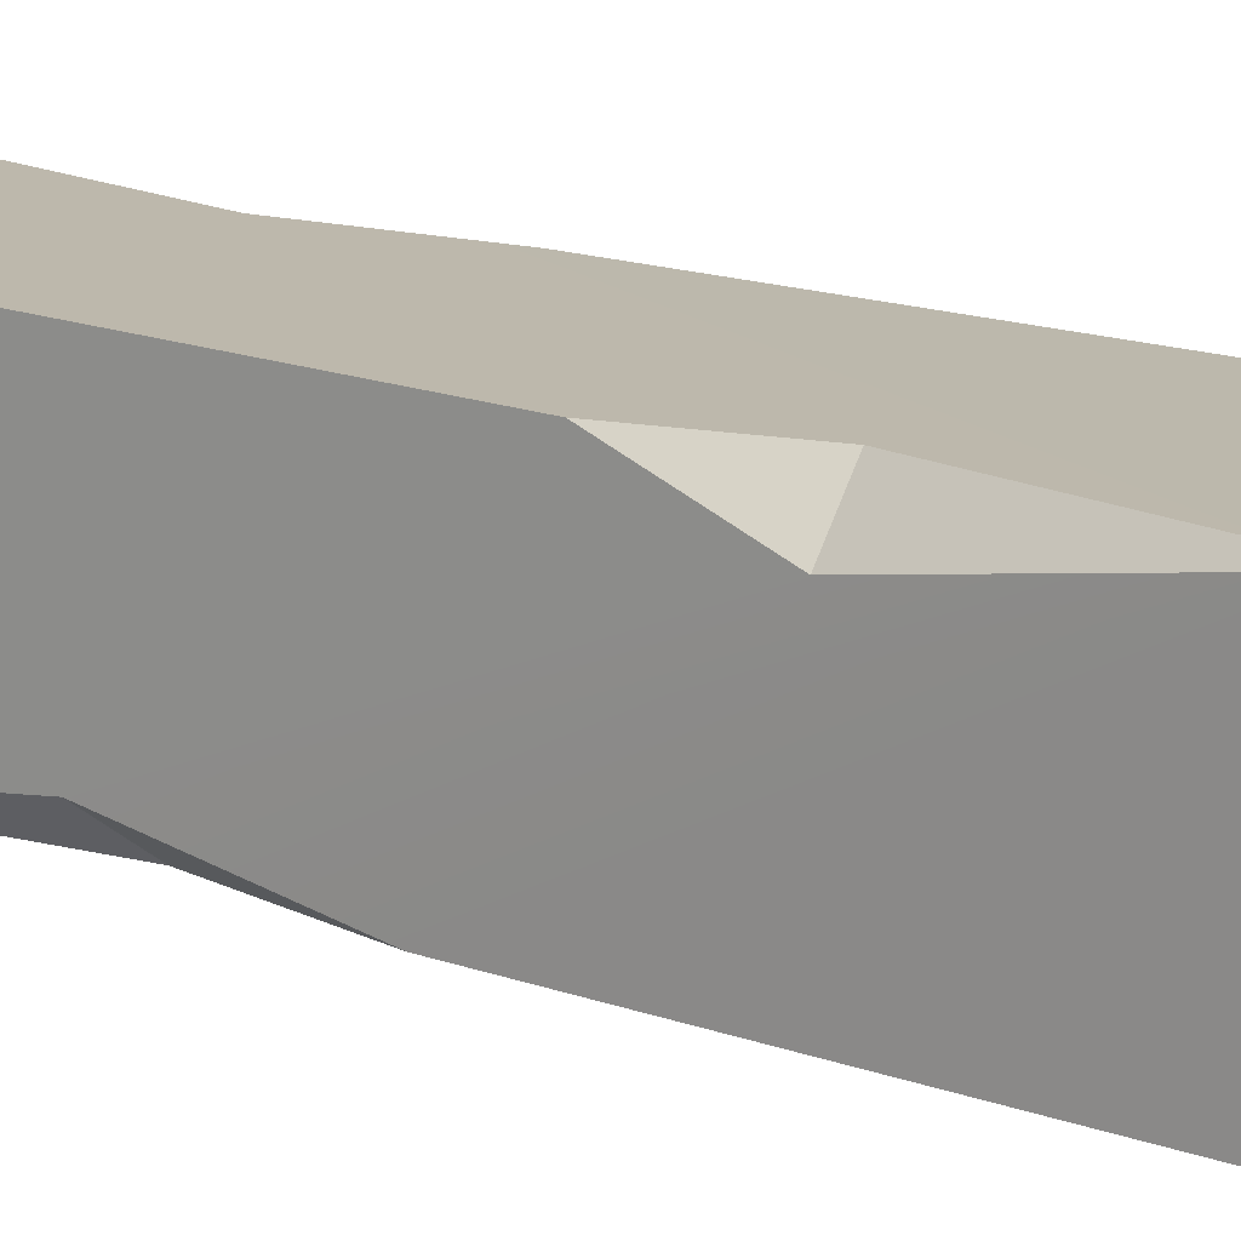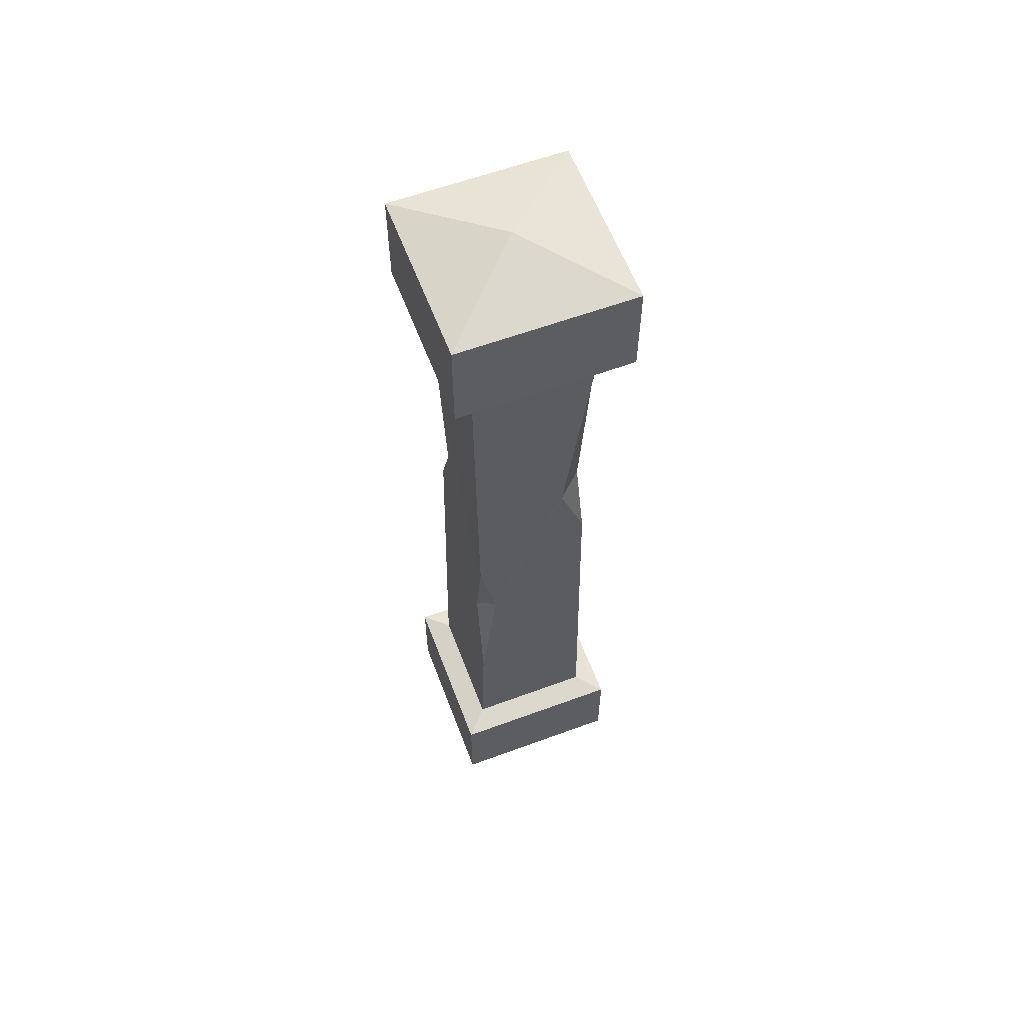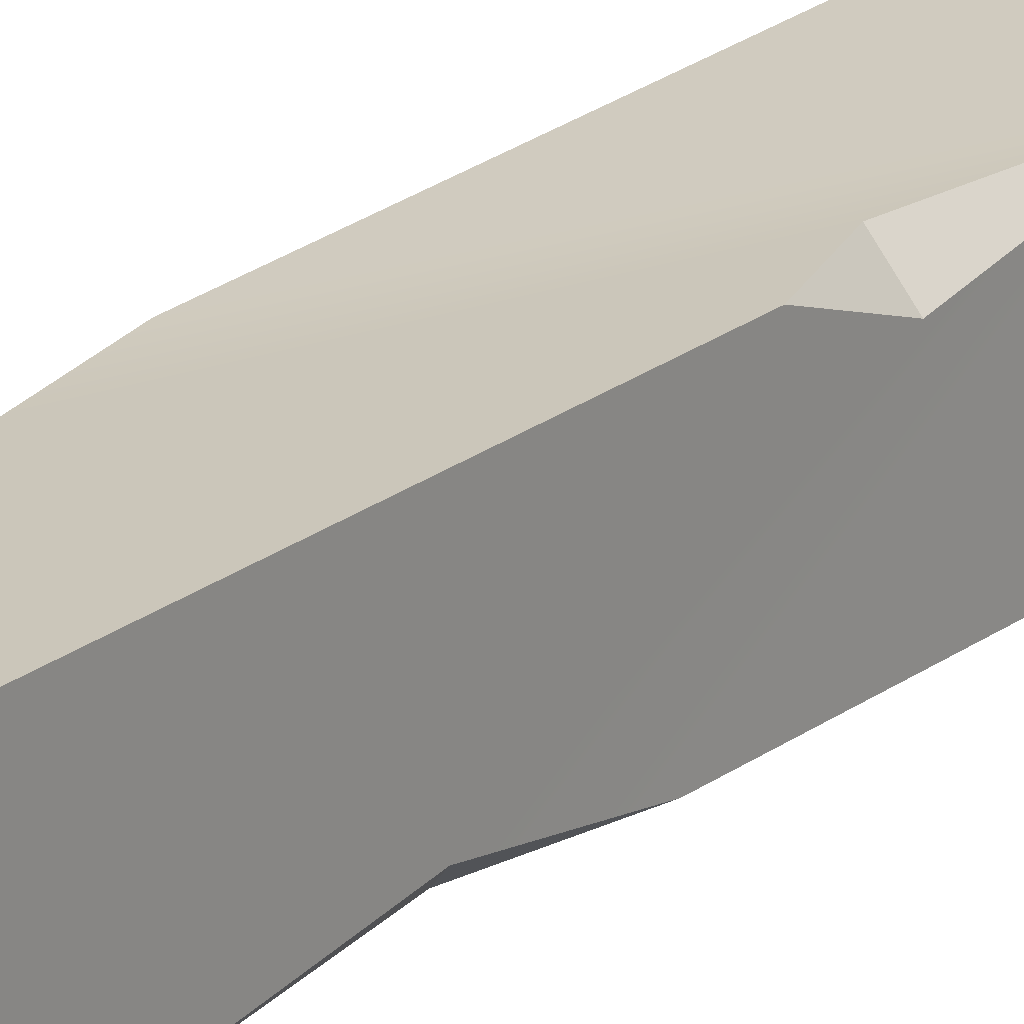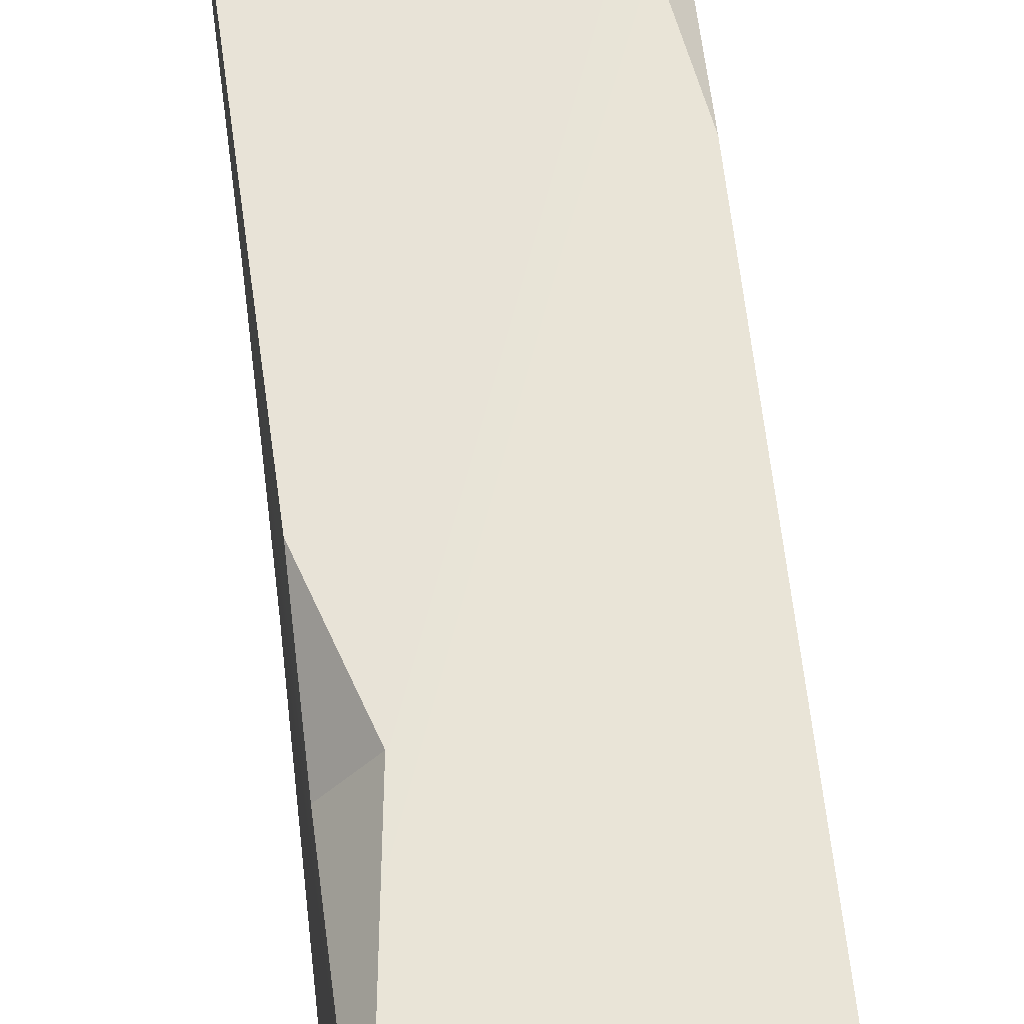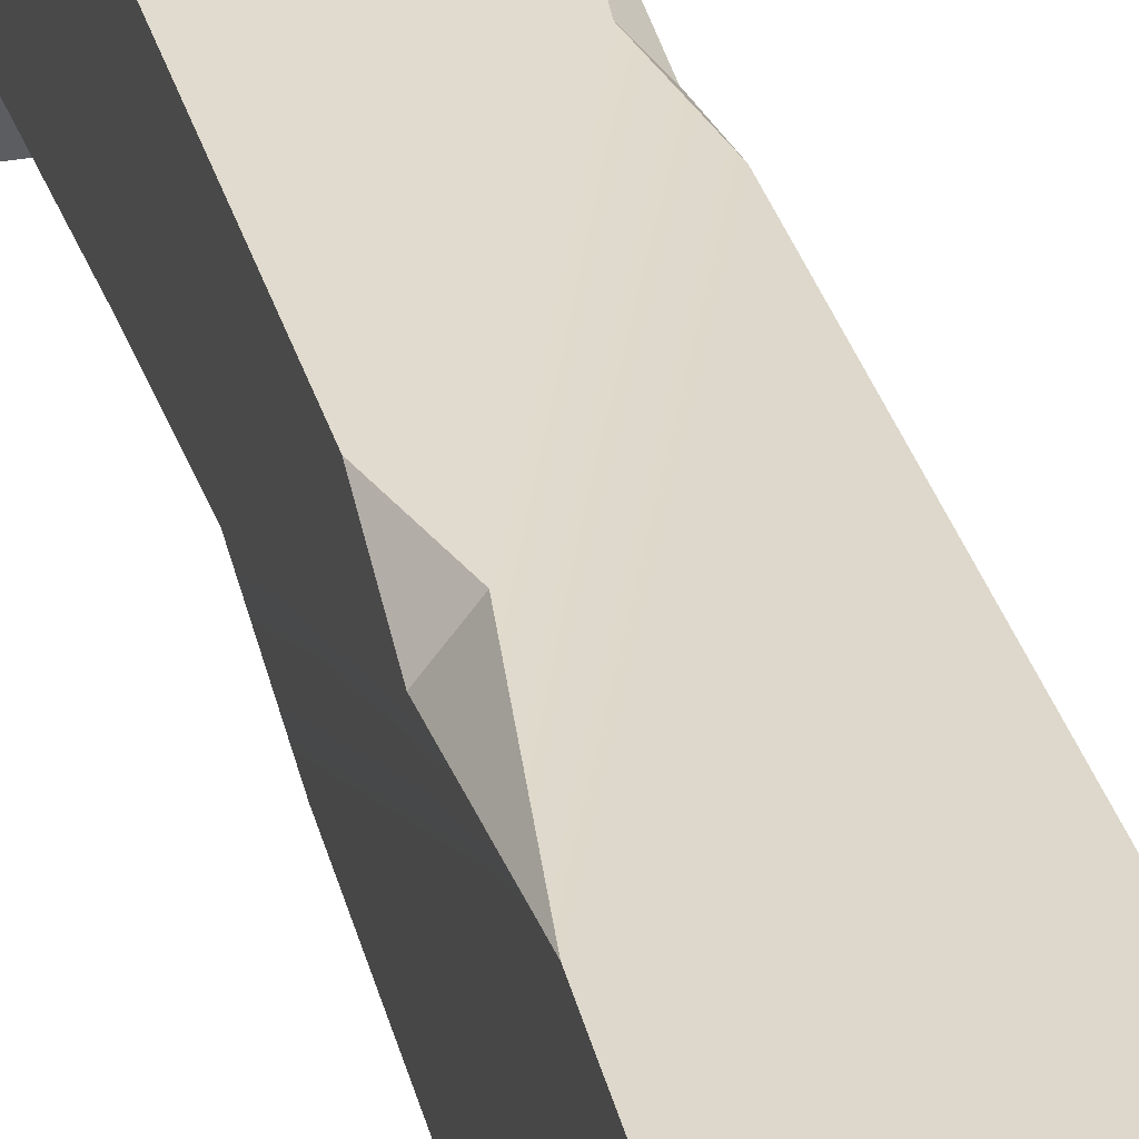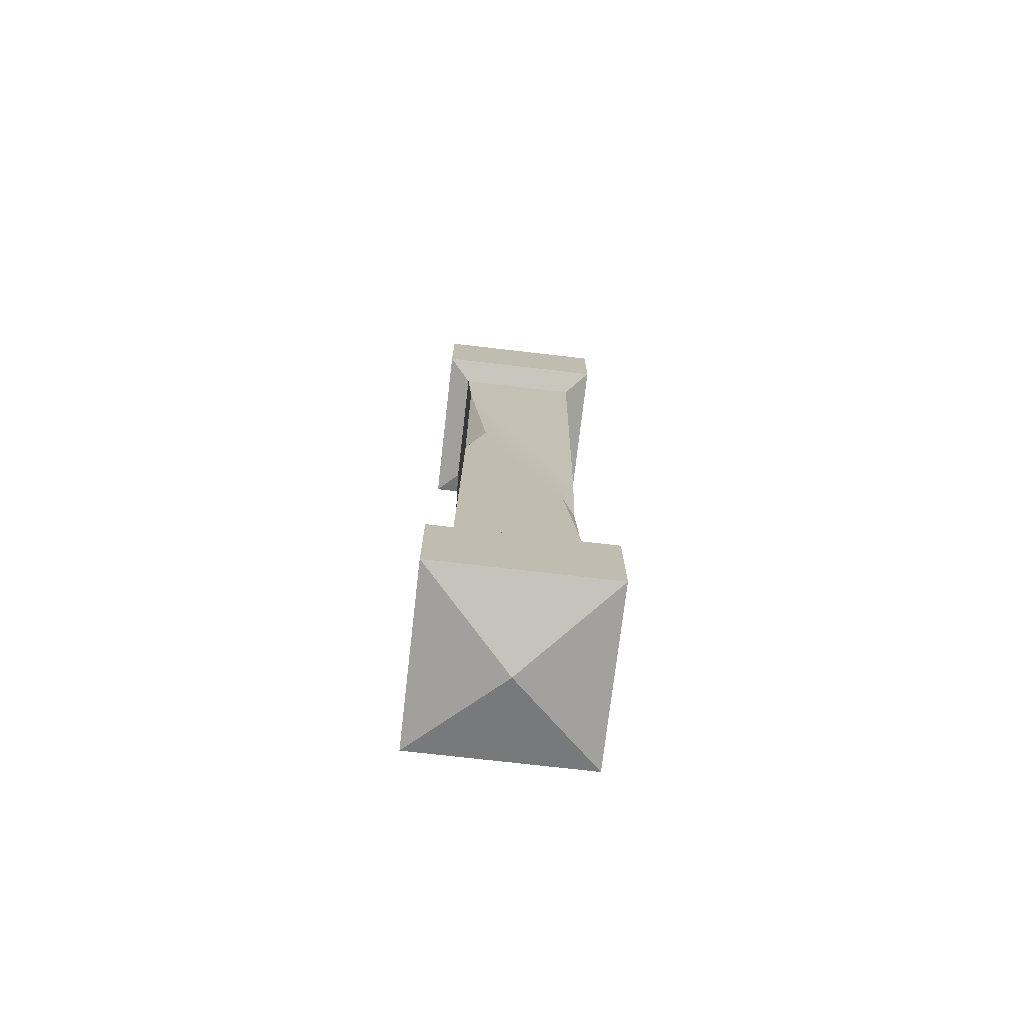
<metadata>
{"format":"obj","ext":"obj","renderer":"f3d","projection":"perspective","resolution":1024,"background":"white","views":[{"elev":14.7,"azim":128.5,"up":"+Z"},{"elev":60.0,"azim":159.3,"up":"+Y"},{"elev":22.4,"azim":37.2,"up":"+Z"},{"elev":61.1,"azim":173.6,"up":"+Z"},{"elev":32.5,"azim":166.0,"up":"+Z"},{"elev":-73.3,"azim":-96.6,"up":"+Y"}]}
</metadata>
<code>
g SM_Bld_Bunker_Beam_Wood_01
v -0.0001813 3.077 0.0001813
v -0.2862 3.001 0.2862
v -0.2862 3.001 -0.2858
v 0.2858 0.0001813 -0.2858
v -0.2862 0.0001813 -0.2858
v -0.0001813 -0.07543 0.0001813
v 0.2858 3.001 0.2862
v -0.2862 3.001 0.2862
v -0.0001813 3.077 0.0001813
v 0.2858 3.001 -0.2858
v 0.2858 3.001 0.2862
v -0.0001813 3.077 0.0001813
v 0.2858 3.001 -0.2858
v -0.0001813 3.077 0.0001813
v -0.2862 3.001 -0.2858
v -0.0001813 -0.07543 0.0001813
v -0.2862 0.0001813 -0.2858
v -0.2862 0.0001813 0.2862
v 0.2858 0.0001813 0.2862
v 0.2858 0.0001813 -0.2858
v -0.0001813 -0.07543 0.0001813
v 0.2858 0.0001813 0.2862
v -0.0001813 -0.07543 0.0001813
v -0.2862 0.0001813 0.2862
v -0.1908 2.475 -0.1905
v -0.1908 1.857 -0.1214
v -0.1087 1.838 -0.1905
v -0.1087 1.838 -0.1905
v -0.1908 1.857 -0.1214
v -0.1908 1.614 -0.1905
v -0.1908 1.282 0.1908
v -0.1481 1.046 0.1908
v -0.1908 1.082 0.1481
v -0.1481 1.046 0.1908
v -0.1908 0.6741 0.1908
v -0.1908 1.082 0.1481
v 0.1313 1.802 0.1908
v 0.1905 2.242 0.1908
v 0.1905 1.805 0.1185
v 0.1905 1.608 0.1908
v 0.1313 1.802 0.1908
v 0.1905 1.805 0.1185
v 0.1905 1.17 -0.1379
v 0.1905 1.473 -0.1905
v 0.1346 1.216 -0.1905
v 0.1905 0.7431 -0.1905
v 0.1905 1.17 -0.1379
v 0.1346 1.216 -0.1905
v 0.2069 2.653 0.204
v -0.1908 1.282 0.1908
v -0.204 2.653 0.204
v 0.1905 2.242 0.1908
v -0.1481 1.046 0.1908
v 0.1313 1.802 0.1908
v 0.1905 1.608 0.1908
v -0.1908 0.6741 0.1908
v -0.204 0.3486 0.204
v 0.2069 0.3486 0.204
v -0.204 2.653 0.204
v -0.1908 2.475 -0.1905
v -0.204 2.653 -0.2069
v -0.1908 1.282 0.1908
v -0.1908 1.857 -0.1214
v -0.1908 1.082 0.1481
v -0.1908 0.6741 0.1908
v -0.1908 1.614 -0.1905
v -0.204 0.3486 -0.2069
v -0.204 0.3486 0.204
v 0.1905 1.473 -0.1905
v 0.2069 2.653 -0.2069
v -0.204 2.653 -0.2069
v -0.1908 2.475 -0.1905
v -0.1087 1.838 -0.1905
v 0.1346 1.216 -0.1905
v 0.1905 0.7431 -0.1905
v -0.1908 1.614 -0.1905
v 0.2069 0.3486 -0.2069
v -0.204 0.3486 -0.2069
v 0.2858 3.001 0.2862
v 0.2858 2.679 0.2862
v -0.2862 2.679 0.2862
v -0.2862 3.001 0.2862
v -0.2862 3.001 -0.2858
v -0.2862 3.001 0.2862
v -0.2862 2.679 0.2862
v -0.2862 2.679 -0.2858
v 0.2858 2.679 -0.2858
v 0.2858 3.001 -0.2858
v -0.2862 3.001 -0.2858
v -0.2862 2.679 -0.2858
v 0.2858 2.679 0.2862
v 0.2858 3.001 0.2862
v 0.2858 3.001 -0.2858
v 0.2858 2.679 -0.2858
v 0.2858 0.0001813 -0.2858
v 0.2858 0.3223 -0.2858
v -0.2862 0.3223 -0.2858
v -0.2862 0.0001813 -0.2858
v -0.2862 0.3223 0.2862
v -0.2862 0.0001813 0.2862
v -0.2862 0.0001813 -0.2858
v -0.2862 0.3223 -0.2858
v 0.2858 0.3223 0.2862
v 0.2858 0.0001813 0.2862
v -0.2862 0.0001813 0.2862
v -0.2862 0.3223 0.2862
v 0.2858 0.0001813 -0.2858
v 0.2858 0.0001813 0.2862
v 0.2858 0.3223 0.2862
v 0.2858 0.3223 -0.2858
v -0.2862 0.3223 0.2862
v -0.204 0.3486 0.204
v 0.2069 0.3486 0.204
v 0.2858 0.3223 0.2862
v 0.2858 0.3223 -0.2858
v 0.2069 0.3486 -0.2069
v -0.204 0.3486 -0.2069
v -0.2862 0.3223 -0.2858
v -0.2862 0.3223 -0.2858
v -0.204 0.3486 -0.2069
v -0.204 0.3486 0.204
v -0.2862 0.3223 0.2862
v 0.2858 0.3223 0.2862
v 0.2069 0.3486 0.204
v 0.2069 0.3486 -0.2069
v 0.2858 0.3223 -0.2858
v 0.2858 2.679 0.2862
v 0.2069 2.653 0.204
v -0.204 2.653 0.204
v -0.2862 2.679 0.2862
v -0.2862 2.679 0.2862
v -0.204 2.653 0.204
v -0.204 2.653 -0.2069
v -0.2862 2.679 -0.2858
v -0.2862 2.679 -0.2858
v -0.204 2.653 -0.2069
v 0.2069 2.653 -0.2069
v 0.2858 2.679 -0.2858
v 0.2858 2.679 -0.2858
v 0.2069 2.653 -0.2069
v 0.2069 2.653 0.204
v 0.2858 2.679 0.2862
v 0.1905 2.242 0.1908
v 0.2069 2.653 0.204
v 0.2069 2.653 -0.2069
v 0.1905 1.473 -0.1905
v 0.1905 1.17 -0.1379
v 0.1905 1.805 0.1185
v 0.1905 1.608 0.1908
v 0.1905 0.7431 -0.1905
v 0.2069 0.3486 0.204
v 0.2069 0.3486 -0.2069
g SM_Bld_Bunker_Beam_Wood_01_0
f 3 2 1
f 6 5 4
f 9 8 7
f 12 11 10
f 15 14 13
f 18 17 16
f 21 20 19
f 24 23 22
f 27 26 25
f 30 29 28
f 33 32 31
f 36 35 34
f 39 38 37
f 42 41 40
f 45 44 43
f 48 47 46
f 51 50 49
f 50 52 49
f 50 53 52
f 53 54 52
f 54 53 55
f 53 56 55
f 56 57 55
f 57 58 55
f 61 60 59
f 60 62 59
f 60 63 62
f 63 64 62
f 64 63 65
f 63 66 65
f 66 67 65
f 67 68 65
f 71 70 69
f 72 71 69
f 73 72 69
f 74 73 69
f 73 74 75
f 76 73 75
f 76 75 77
f 78 76 77
f 81 80 79
f 82 81 79
f 85 84 83
f 86 85 83
f 89 88 87
f 90 89 87
f 93 92 91
f 94 93 91
f 97 96 95
f 98 97 95
f 101 100 99
f 102 101 99
f 105 104 103
f 106 105 103
f 109 108 107
f 110 109 107
f 113 112 111
f 114 113 111
f 117 116 115
f 118 117 115
f 121 120 119
f 122 121 119
f 125 124 123
f 126 125 123
f 129 128 127
f 130 129 127
f 133 132 131
f 134 133 131
f 137 136 135
f 138 137 135
f 141 140 139
f 142 141 139
f 145 144 143
f 146 145 143
f 147 146 143
f 148 147 143
f 147 148 149
f 150 147 149
f 150 149 151
f 152 150 151

</code>
